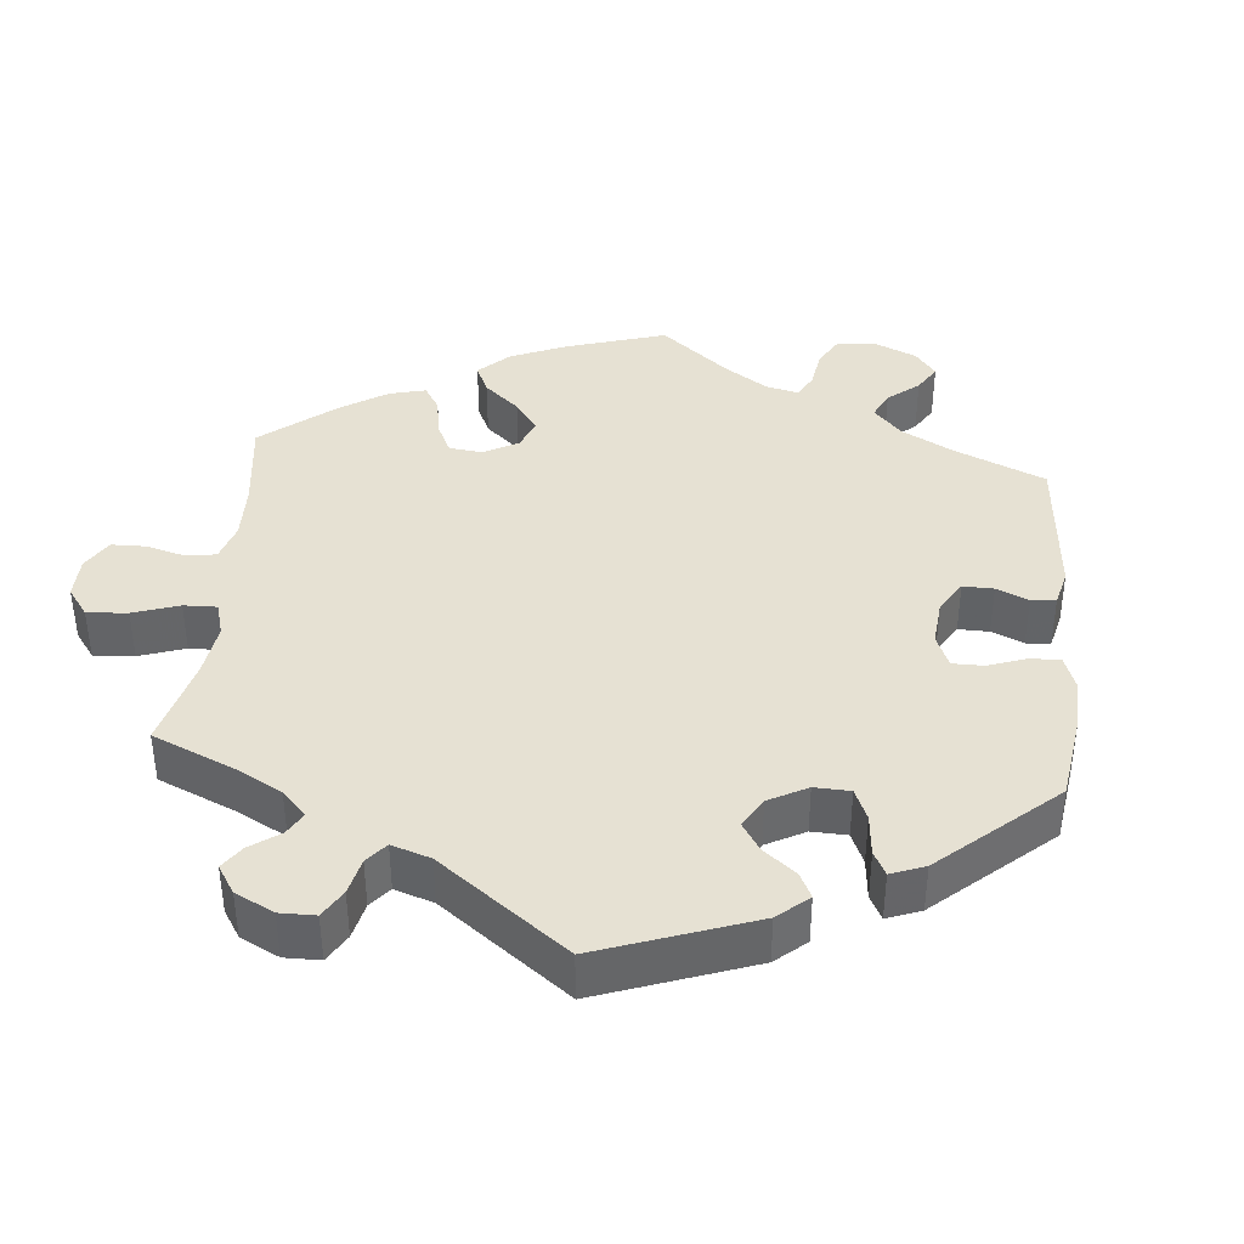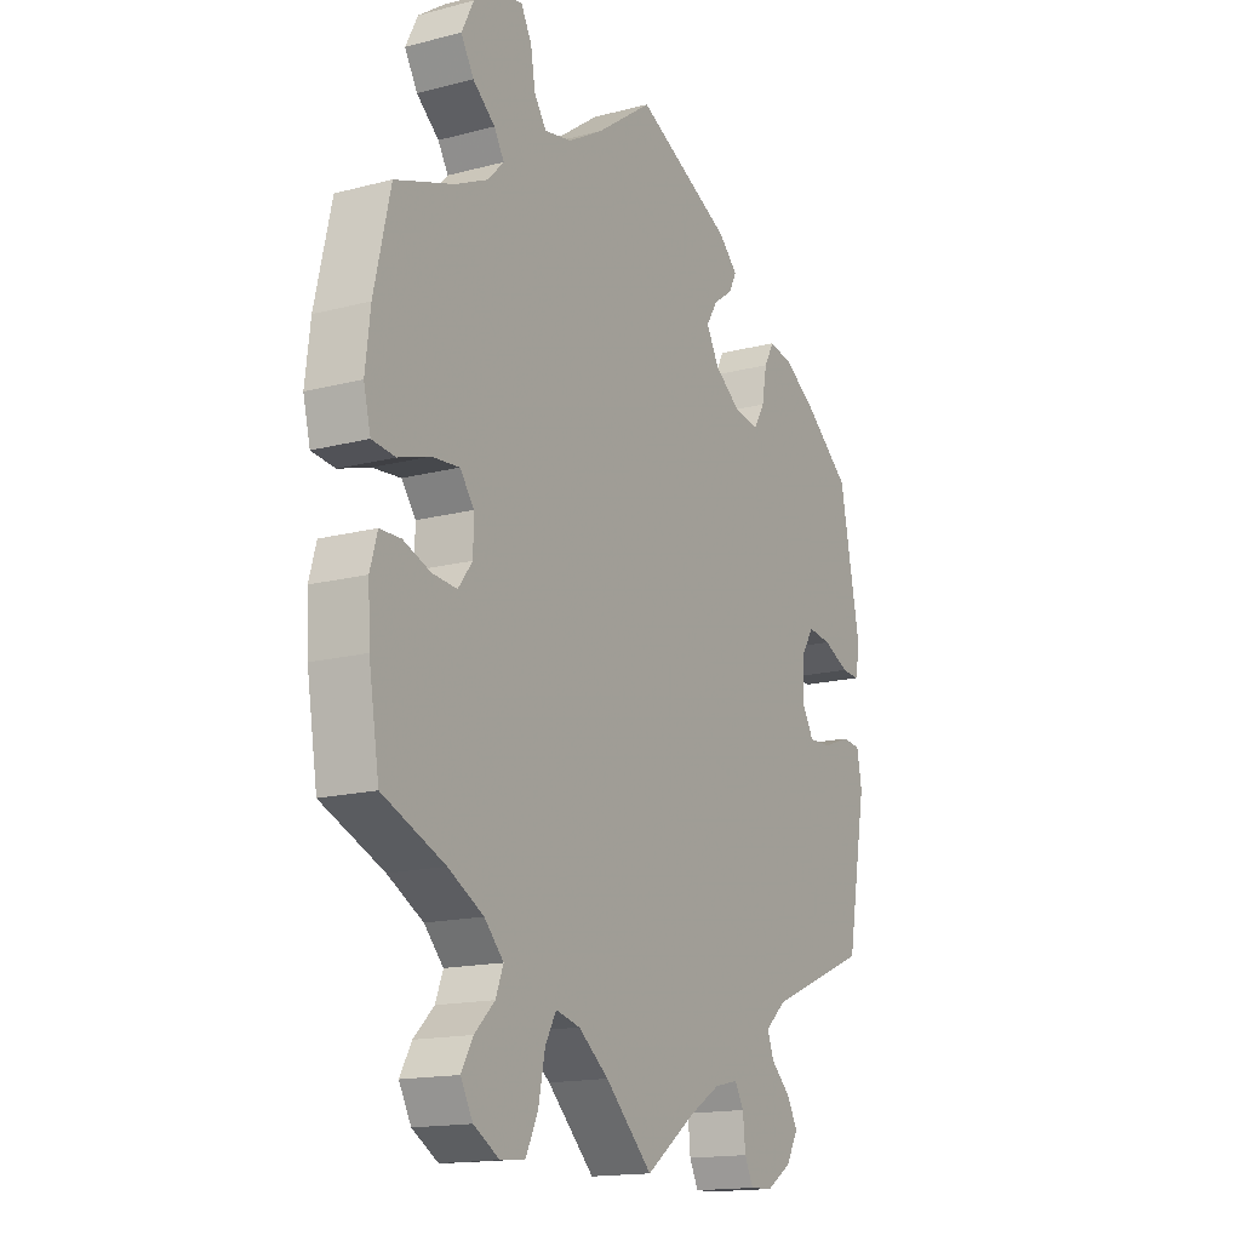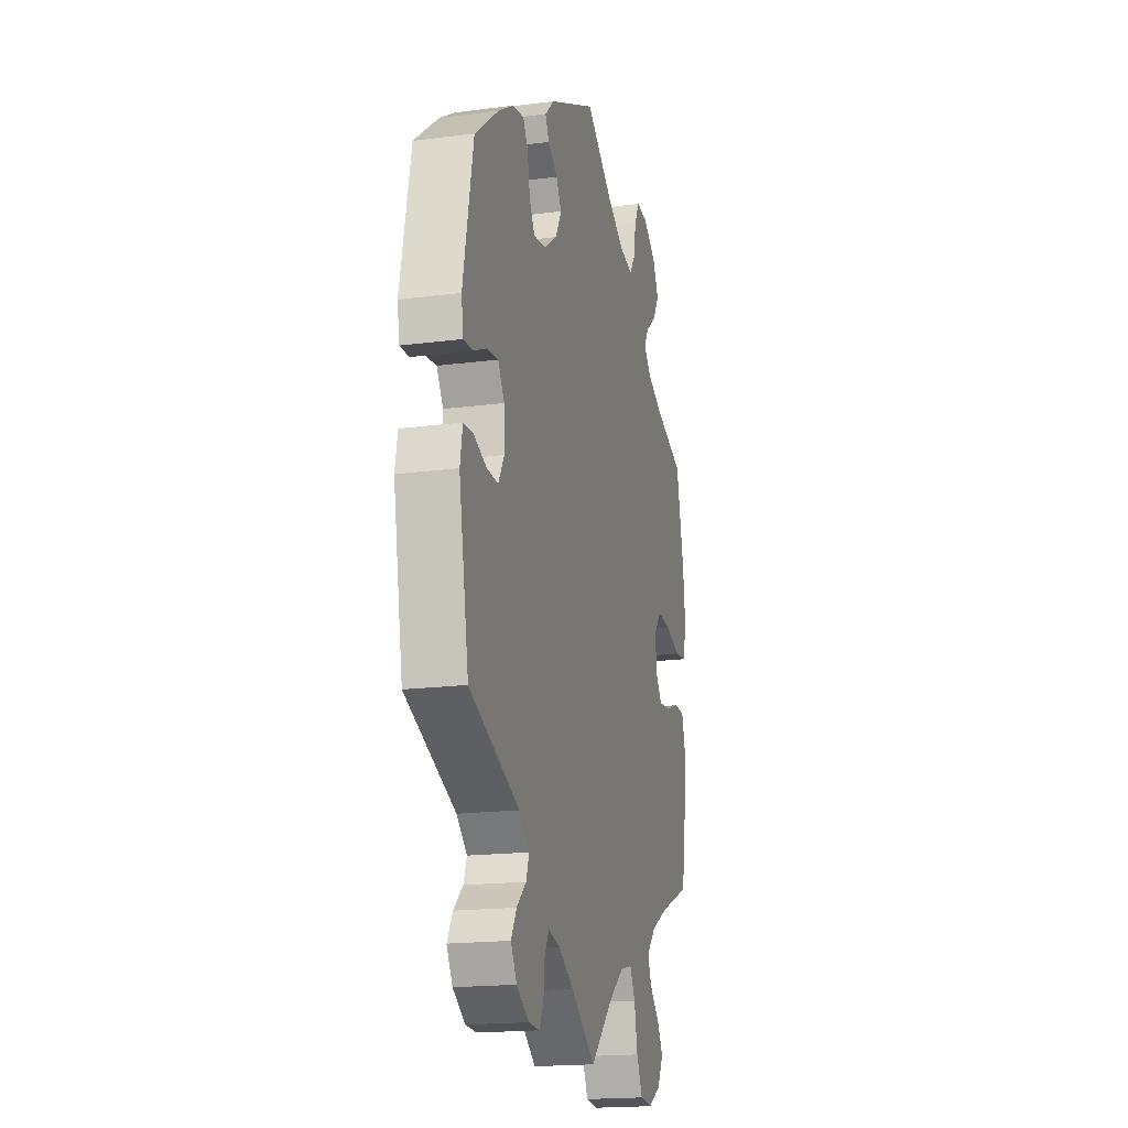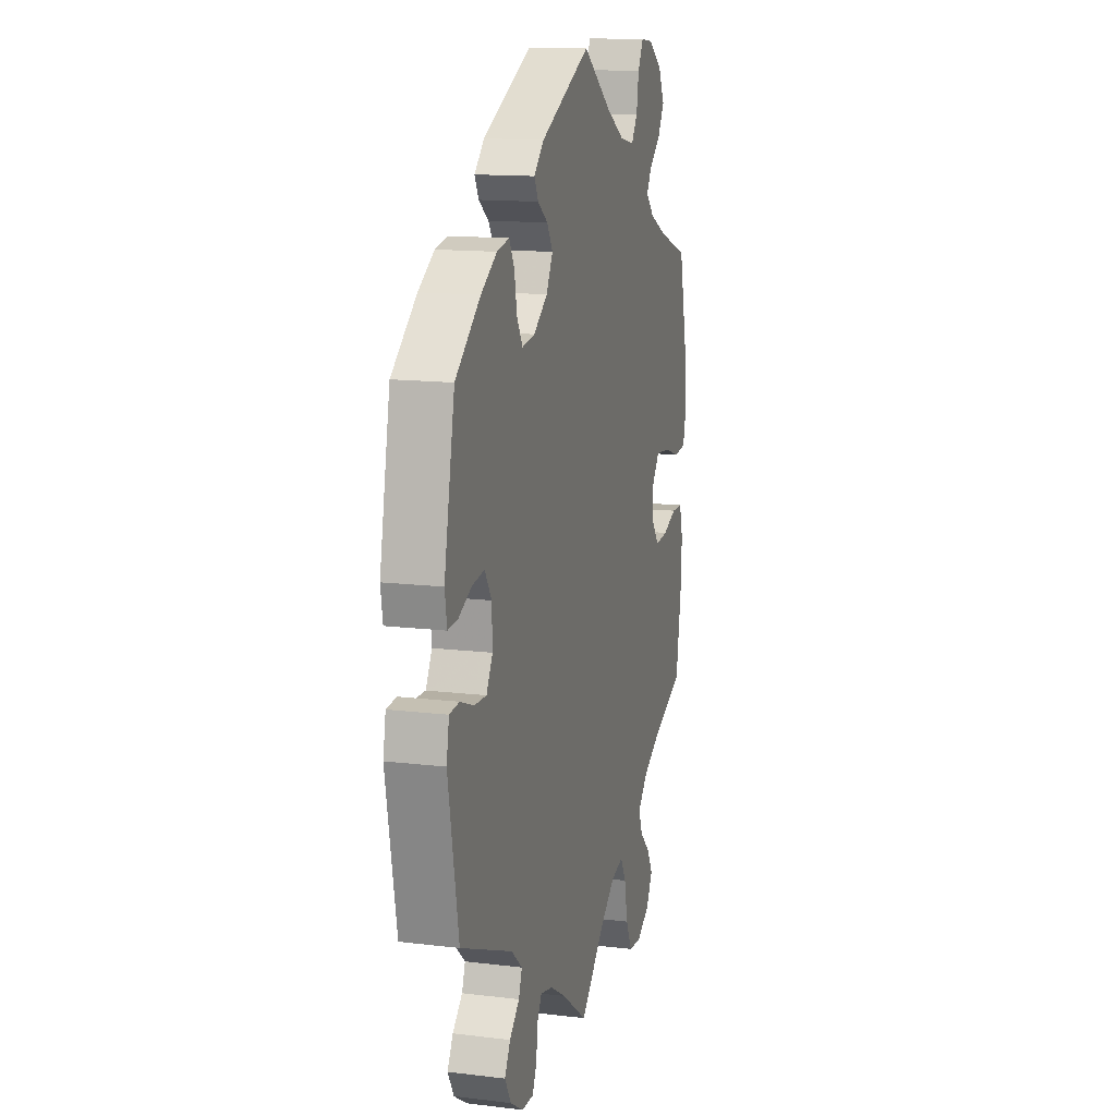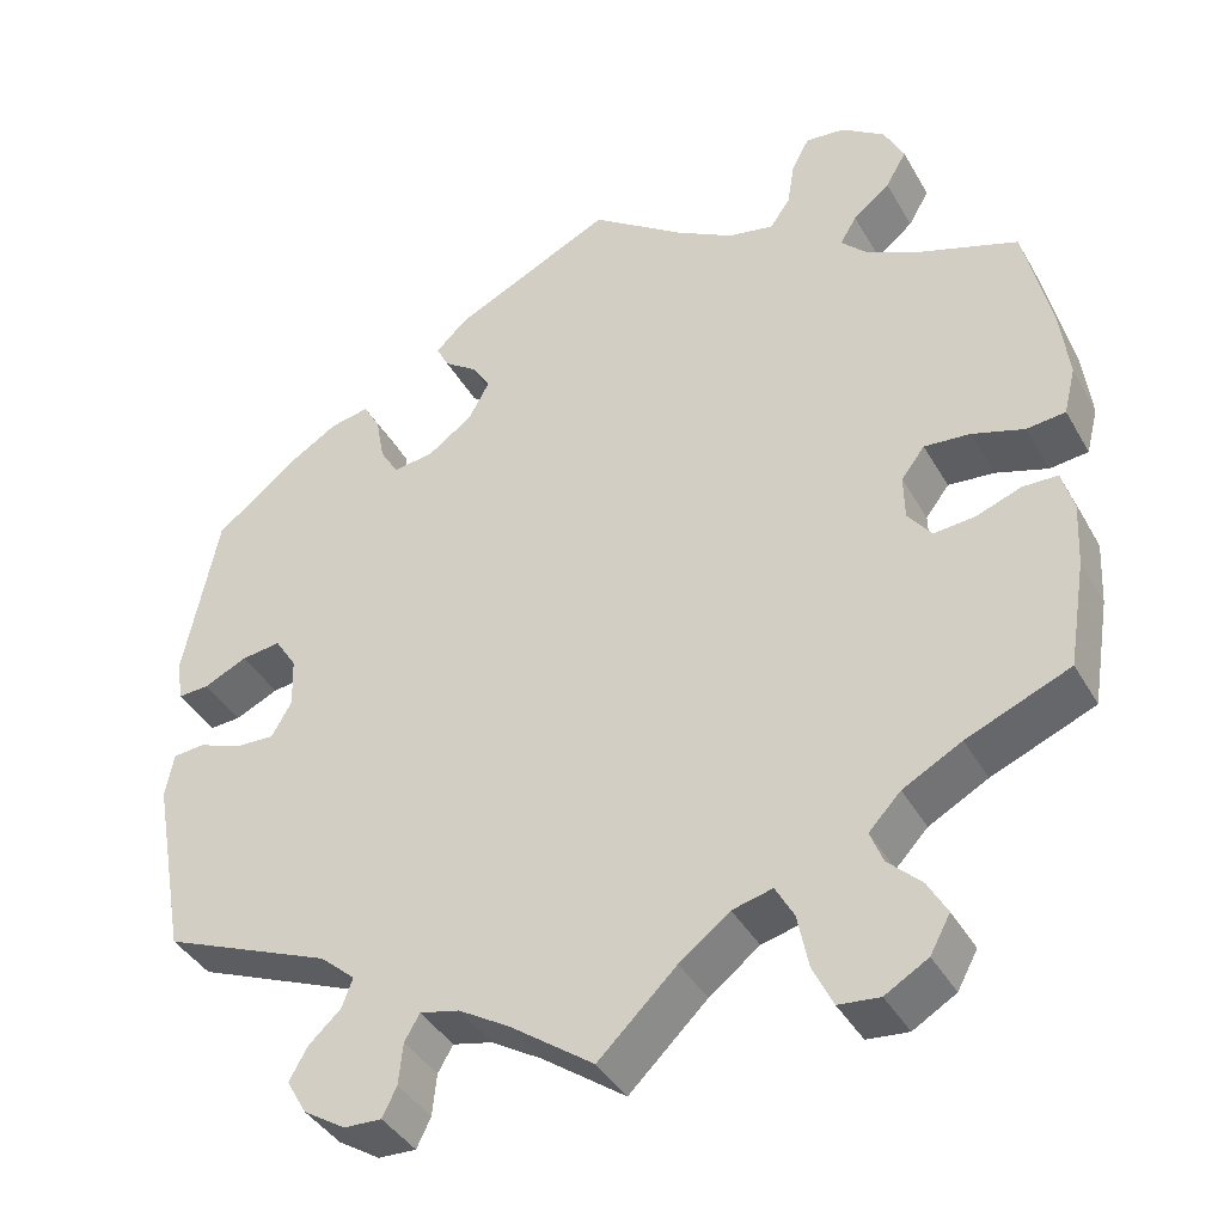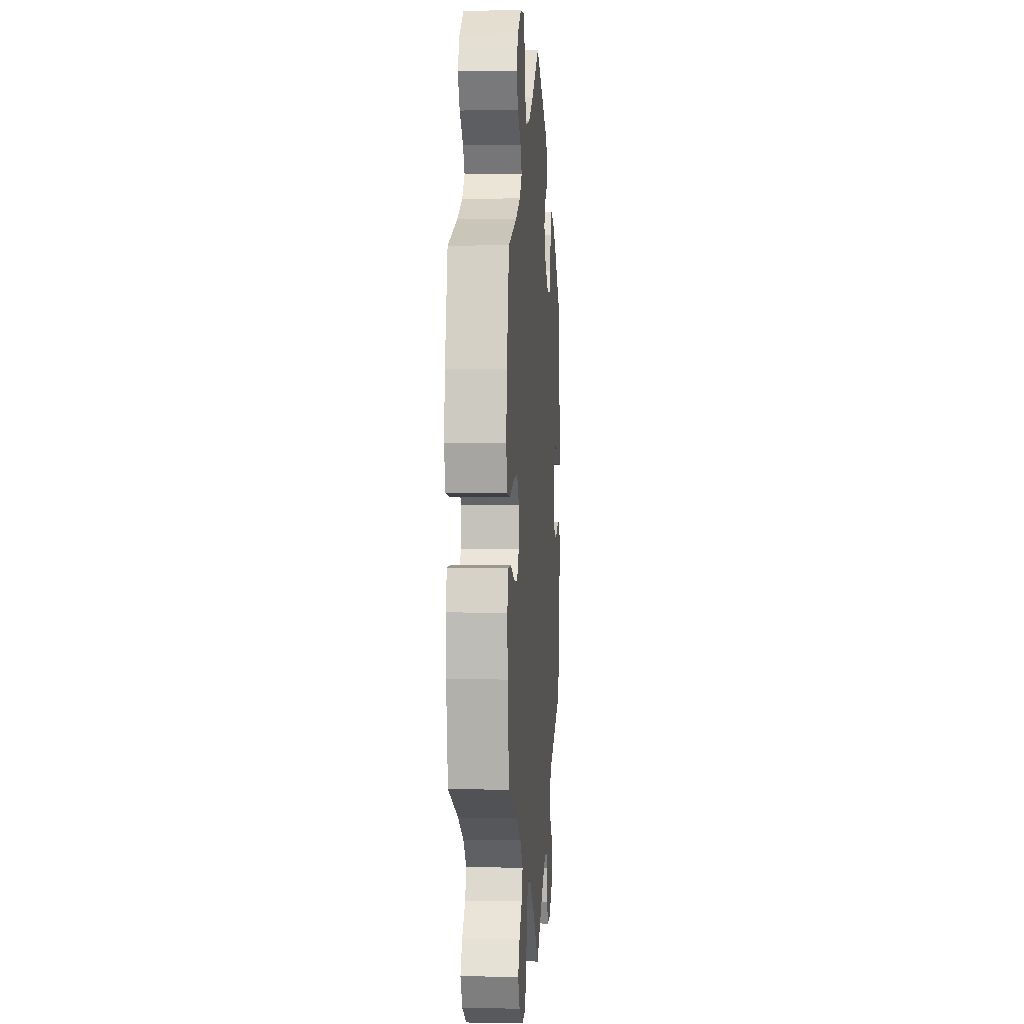
<metadata>
{"format":"obj","ext":"obj","renderer":"f3d","projection":"perspective","resolution":1024,"background":"white","views":[{"elev":38.7,"azim":-114.8,"up":"+Y"},{"elev":-15.9,"azim":118.6,"up":"+Z"},{"elev":-18.3,"azim":-75.9,"up":"+Z"},{"elev":13.9,"azim":-74.9,"up":"+Z"},{"elev":-40.2,"azim":27.3,"up":"+Z"},{"elev":1.4,"azim":94.1,"up":"+Z"}]}
</metadata>
<code>
v 0.181 0.07 0.499
v -0.16 0.07 -0.511
v 0.321 0.07 -0.478
v -0.179 0.07 0.351
v 0.375 0.07 -0.042
v -0.43 0.07 -0.056
v -0.476 0.07 -0.054
v -0.408 0.07 0.046
v 0.344 0.07 -0.399
v 0.201 0.07 -0.472
v -0.529 0.07 -0.034
v 0.389 0.07 0.575
v 0.421 0.07 0.351
v 0.558 0.07 -0.182
v 0.519 0.07 0.024
v 0.093 0.07 -0.53
v 0.356 0.07 0.382
v 0.29 0.07 0.617
v 0 0.07 -0.62
v 0 0.07 0.62
v -0.333 0.07 0.434
v -0.232 0.07 0.313
v -0.406 0.07 -0.014
v 0.403 0.07 -0.079
v -0.207 0.07 -0.5
v -0.578 0.07 0.104
v -0.533 0.07 0.057
v -0.176 0.07 0.433
v -0.38 0.07 0.425
v 0.236 0.07 -0.577
v 0.569 0.07 0.169
v -0.225 0.07 -0.531
v 0.324 0.07 0.415
v -0.306 0.07 -0.466
v 0.344 0.07 0.448
v 0.562 0.07 -0.106
v 0.565 0.07 0.029
v -0.281 0.07 0.306
v -0.192 0.07 0.528
v -0.577 0.07 -0.091
v 0.579 0.07 0.085
v 0.337 0.07 0.612
v -0.366 0.07 -0.54
v -0.434 0.07 0.087
v -0.23 0.07 0.491
v 0.506 0.07 -0.055
v -0.537 0.07 -0.31
v -0.154 0.07 0.397
v 0.306 0.07 -0.439
v -0.537 0.07 0.31
v -0.567 0.07 -0.037
v 0.388 0.07 0.484
v -0.344 0.07 -0.501
v -0.303 0.07 0.343
v -0.342 0.07 -0.582
v -0.441 0.07 0.387
v 0.26 0.07 0.523
v 0.361 0.07 -0.517
v 0.36 0.07 -0.602
v -0.292 0.07 -0.614
v -0.099 0.07 -0.548
v -0.313 0.07 0.398
v 0.413 0.07 0.527
v 0.537 0.07 -0.31
v 0.236 0.07 0.488
v 0.452 0.07 -0.075
v 0.402 0.07 0.049
v 0.537 0.07 0.31
v 0.457 0.07 0.044
v 0.309 0.07 -0.632
v 0.111 0.07 0.54
v 0.26 0.07 -0.627
v -0.23 0.07 -0.581
v 0.384 0.07 -0.558
v -0.481 0.07 0.081
v -0.215 0.07 0.461
v 0.548 0.07 -0.056
v -0.247 0.07 -0.616
v 0.414 0.07 -0.361
v 0.153 0.07 -0.484
v 0.374 0.07 0.012
v -0.335 0.07 -0.394
v 0.269 0.07 0.578
v -0.293 0.07 -0.431
v -0.57 0.07 0.055
v 0.223 0.07 -0.512
v 0.181 -0 0.499
v -0.16 -0 -0.511
v 0.321 -0 -0.478
v -0.179 -0 0.351
v 0.375 -0 -0.042
v -0.43 -0 -0.056
v -0.476 -0 -0.054
v -0.408 -0 0.046
v 0.344 -0 -0.399
v 0.201 -0 -0.472
v -0.529 -0 -0.034
v 0.389 -0 0.575
v 0.421 -0 0.351
v 0.558 -0 -0.182
v 0.519 -0 0.024
v 0.093 -0 -0.53
v 0.356 -0 0.382
v 0.29 -0 0.617
v 0 -0 -0.62
v 0 -0 0.62
v -0.333 -0 0.434
v -0.232 -0 0.313
v -0.406 -0 -0.014
v 0.403 -0 -0.079
v -0.207 -0 -0.5
v -0.578 -0 0.104
v -0.533 -0 0.057
v -0.176 -0 0.433
v -0.38 -0 0.425
v 0.236 -0 -0.577
v 0.569 -0 0.169
v -0.225 -0 -0.531
v 0.324 -0 0.415
v -0.306 -0 -0.466
v 0.344 -0 0.448
v 0.562 -0 -0.106
v 0.565 -0 0.029
v -0.281 -0 0.306
v -0.192 -0 0.528
v -0.577 -0 -0.091
v 0.579 -0 0.085
v 0.337 -0 0.612
v -0.366 -0 -0.54
v -0.434 -0 0.087
v -0.23 -0 0.491
v 0.506 -0 -0.055
v -0.537 -0 -0.31
v -0.154 -0 0.397
v 0.306 -0 -0.439
v -0.537 -0 0.31
v -0.567 -0 -0.037
v 0.388 -0 0.484
v -0.344 -0 -0.501
v -0.303 -0 0.343
v -0.342 -0 -0.582
v -0.441 -0 0.387
v 0.26 -0 0.523
v 0.361 -0 -0.517
v 0.36 -0 -0.602
v -0.292 -0 -0.614
v -0.099 -0 -0.548
v -0.313 -0 0.398
v 0.413 -0 0.527
v 0.537 -0 -0.31
v 0.236 -0 0.488
v 0.452 -0 -0.075
v 0.402 -0 0.049
v 0.537 -0 0.31
v 0.457 -0 0.044
v 0.309 -0 -0.632
v 0.111 -0 0.54
v 0.26 -0 -0.627
v -0.23 -0 -0.581
v 0.384 -0 -0.558
v -0.481 -0 0.081
v -0.215 -0 0.461
v 0.548 -0 -0.056
v -0.247 -0 -0.616
v 0.414 -0 -0.361
v 0.153 -0 -0.484
v 0.374 -0 0.012
v -0.335 -0 -0.394
v 0.269 -0 0.578
v -0.293 -0 -0.431
v -0.57 -0 0.055
v 0.223 -0 -0.512
f 82 47 40 51
f 84 82 51 11
f 55 43 53 34
f 55 34 84
f 60 55 84
f 32 73 78 60
f 25 32 60 84
f 2 25 84 11
f 16 19 61
f 80 16 61 2
f 10 80 2 11
f 70 72 30 86
f 70 86 10
f 59 70 10
f 3 58 74 59
f 49 3 59 10
f 9 49 10 11
f 36 14 64 79
f 66 46 77 36
f 24 66 36 79
f 5 24 79 9
f 41 37 15 69
f 41 69 67
f 13 68 31 41
f 17 13 41 67
f 33 17 67 81
f 12 63 52 35
f 12 35 33
f 42 12 33
f 57 83 18 42
f 65 57 42 33
f 1 65 33 81
f 45 39 20 71
f 28 76 45 71
f 48 28 71 1
f 4 48 1 81
f 29 21 62 54
f 29 54 38
f 56 29 38
f 50 56 38
f 26 50 38
f 75 27 85 26
f 44 75 26 38
f 8 44 38 22
f 9 11 7
f 9 7 6
f 5 9 6 23
f 22 4 81 5
f 23 8 22 5
f 137 126 133 168
f 97 137 168 170
f 120 139 129 141
f 170 120 141
f 170 141 146
f 146 164 159 118
f 170 146 118 111
f 97 170 111 88
f 147 105 102
f 88 147 102 166
f 97 88 166 96
f 172 116 158 156
f 96 172 156
f 96 156 145
f 145 160 144 89
f 96 145 89 135
f 97 96 135 95
f 165 150 100 122
f 122 163 132 152
f 165 122 152 110
f 95 165 110 91
f 155 101 123 127
f 153 155 127
f 127 117 154 99
f 153 127 99 103
f 167 153 103 119
f 121 138 149 98
f 119 121 98
f 119 98 128
f 128 104 169 143
f 119 128 143 151
f 167 119 151 87
f 157 106 125 131
f 157 131 162 114
f 87 157 114 134
f 167 87 134 90
f 140 148 107 115
f 124 140 115
f 124 115 142
f 124 142 136
f 124 136 112
f 112 171 113 161
f 124 112 161 130
f 108 124 130 94
f 93 97 95
f 92 93 95
f 109 92 95 91
f 91 167 90 108
f 91 108 94 109
f 40 126 137 51
f 51 137 97 11
f 11 97 93 7
f 7 93 92 6
f 6 92 109 23
f 23 109 94 8
f 8 94 130 44
f 44 130 161 75
f 75 161 113 27
f 27 113 171 85
f 85 171 112 26
f 26 112 136 50
f 50 136 142 56
f 56 142 115 29
f 29 115 107 21
f 21 107 148 62
f 62 148 140 54
f 54 140 124 38
f 38 124 108 22
f 22 108 90 4
f 4 90 134 48
f 48 134 114 28
f 28 114 162 76
f 76 162 131 45
f 45 131 125 39
f 39 125 106 20
f 20 106 157 71
f 71 157 87 1
f 1 87 151 65
f 65 151 143 57
f 57 143 169 83
f 83 169 104 18
f 18 104 128 42
f 42 128 98 12
f 12 98 149 63
f 63 149 138 52
f 52 138 121 35
f 35 121 119 33
f 33 119 103 17
f 17 103 99 13
f 13 99 154 68
f 68 154 117 31
f 31 117 127 41
f 41 127 123 37
f 37 123 101 15
f 15 101 155 69
f 69 155 153 67
f 67 153 167 81
f 81 167 91 5
f 5 91 110 24
f 24 110 152 66
f 66 152 132 46
f 46 132 163 77
f 77 163 122 36
f 36 122 100 14
f 14 100 150 64
f 64 150 165 79
f 79 165 95 9
f 9 95 135 49
f 49 135 89 3
f 3 89 144 58
f 58 144 160 74
f 74 160 145 59
f 59 145 156 70
f 70 156 158 72
f 72 158 116 30
f 30 116 172 86
f 86 172 96 10
f 10 96 166 80
f 80 166 102 16
f 16 102 105 19
f 19 105 147 61
f 61 147 88 2
f 2 88 111 25
f 25 111 118 32
f 32 118 159 73
f 73 159 164 78
f 78 164 146 60
f 60 146 141 55
f 55 141 129 43
f 43 129 139 53
f 53 139 120 34
f 34 120 170 84
f 84 170 168 82
f 82 168 133 47
f 47 133 126 40

</code>
